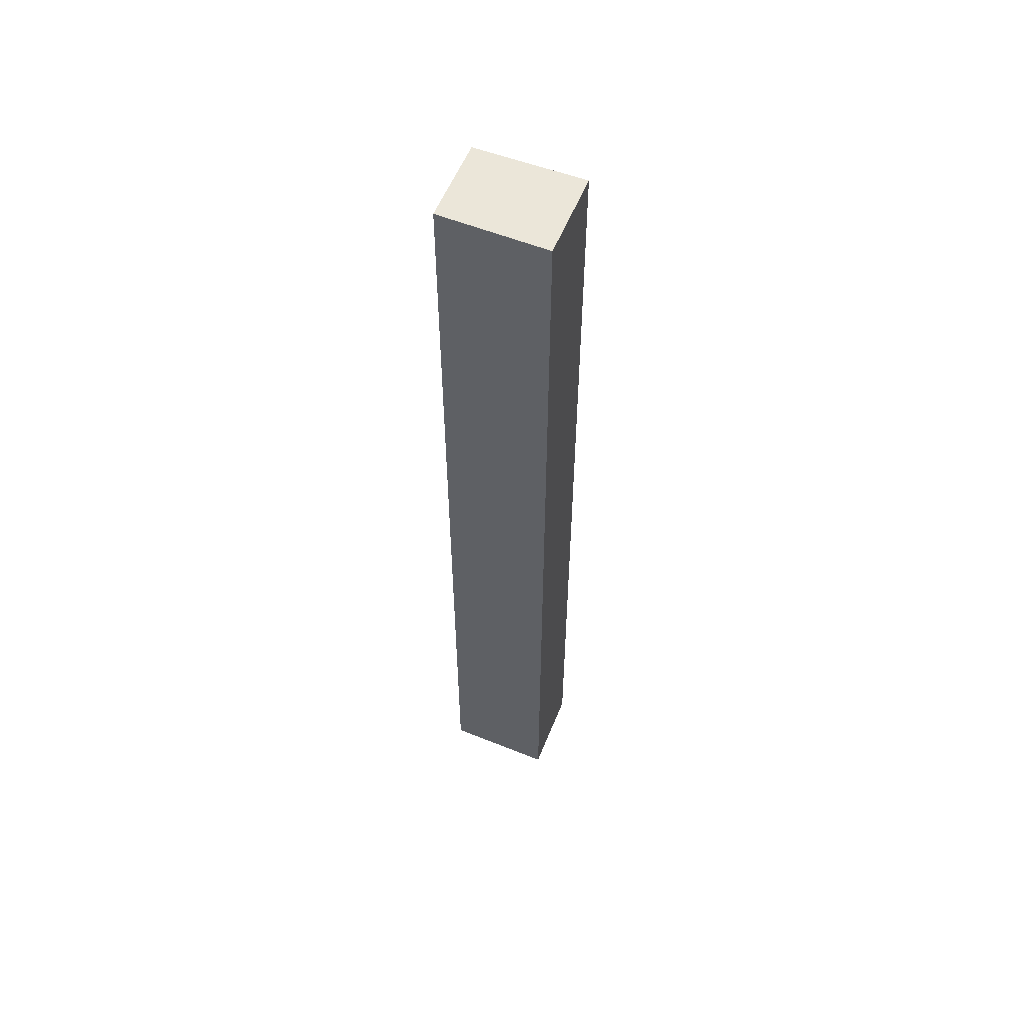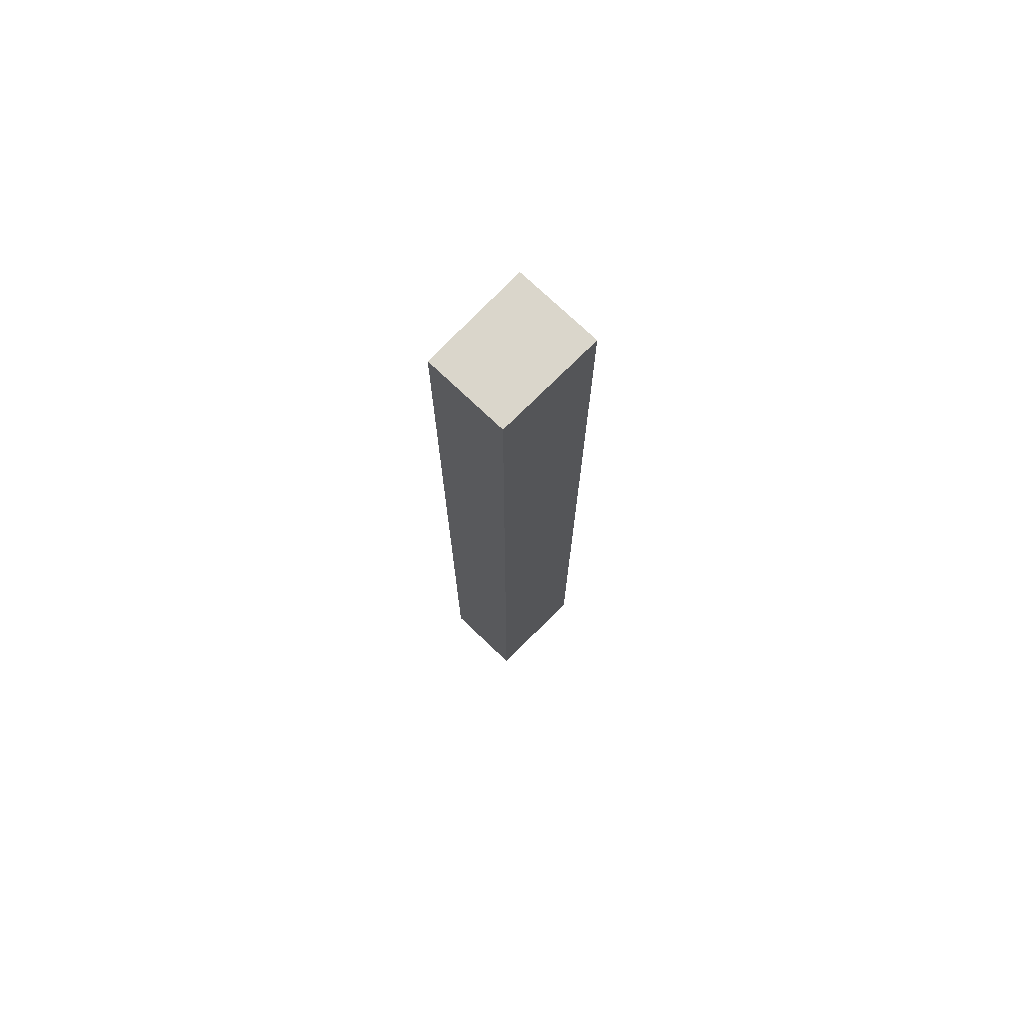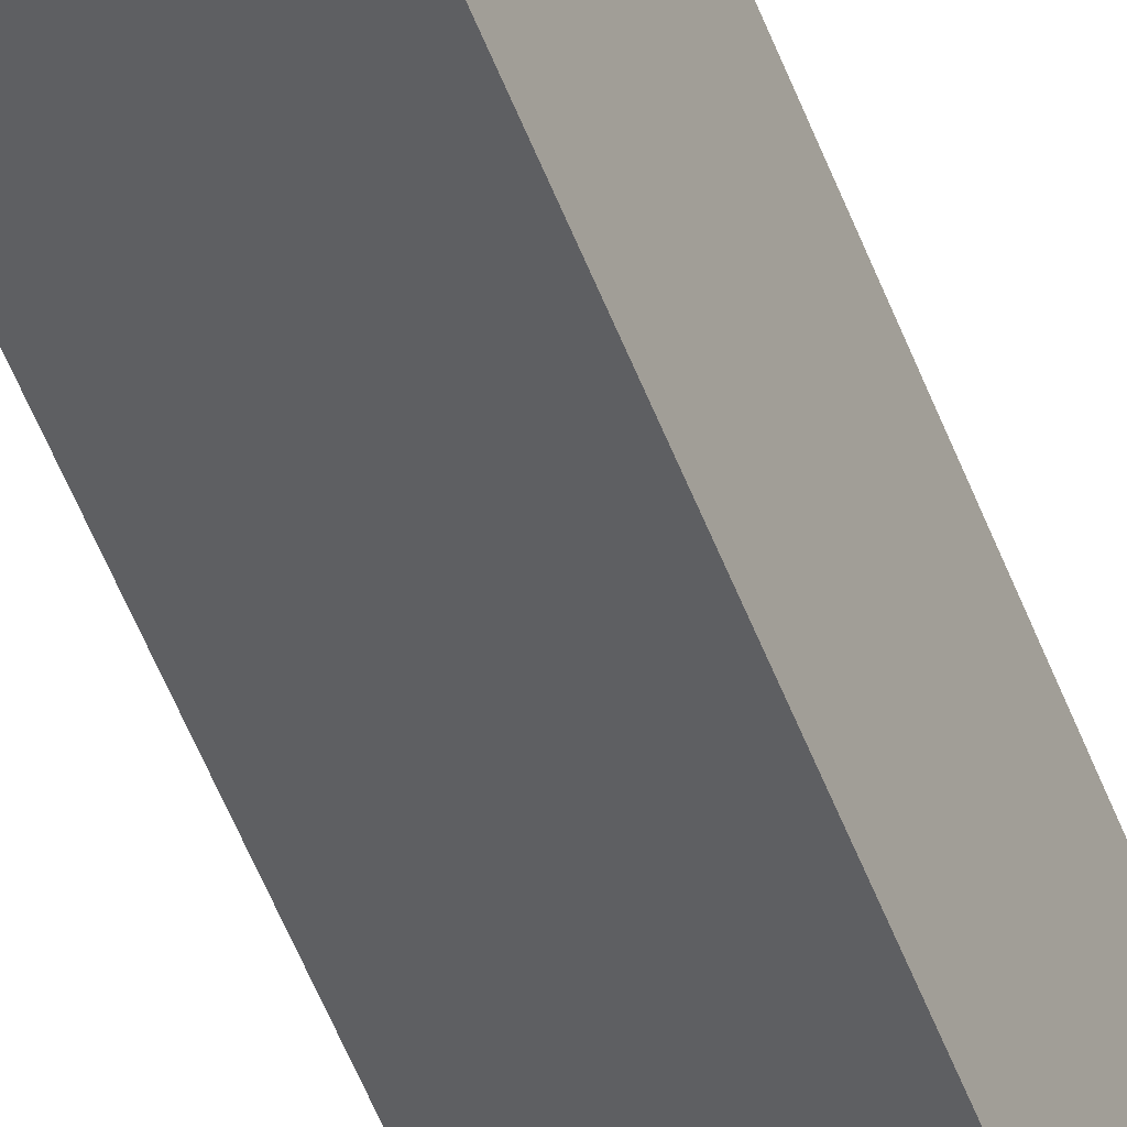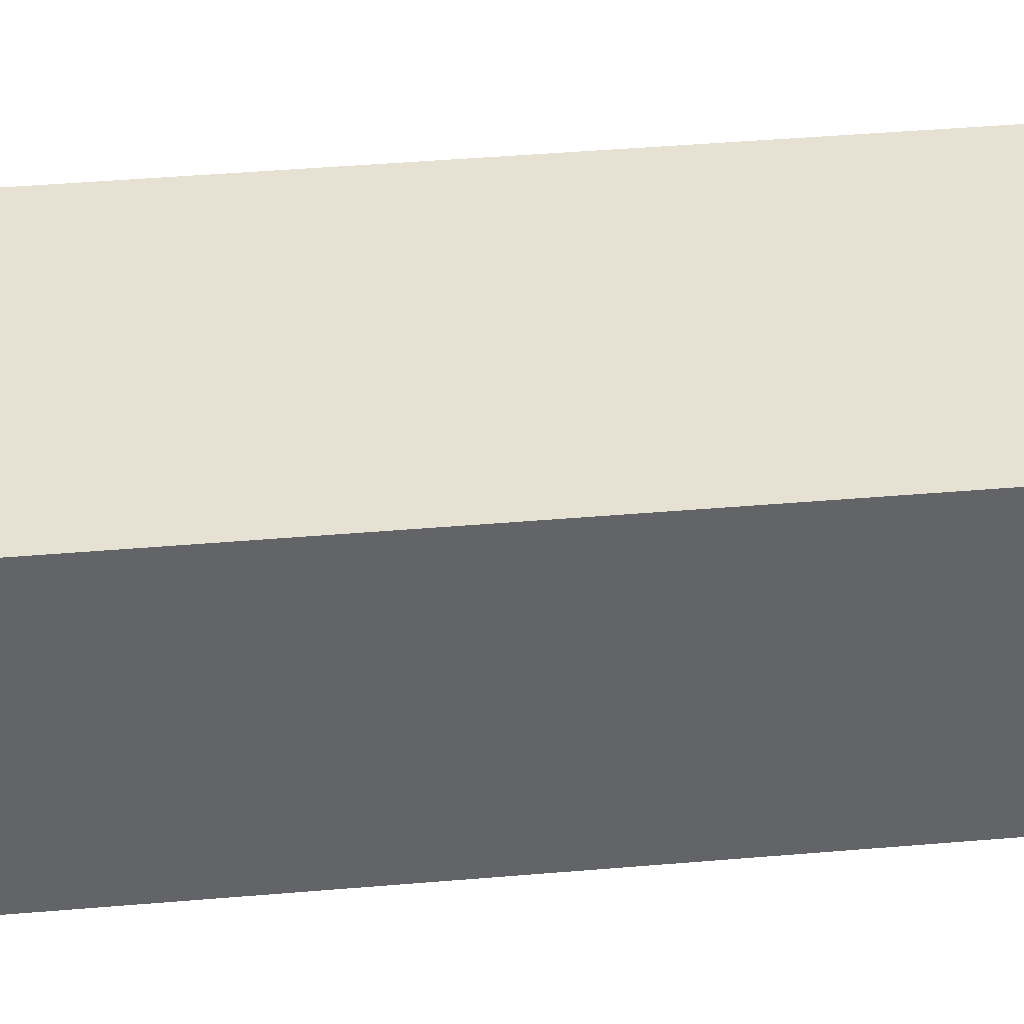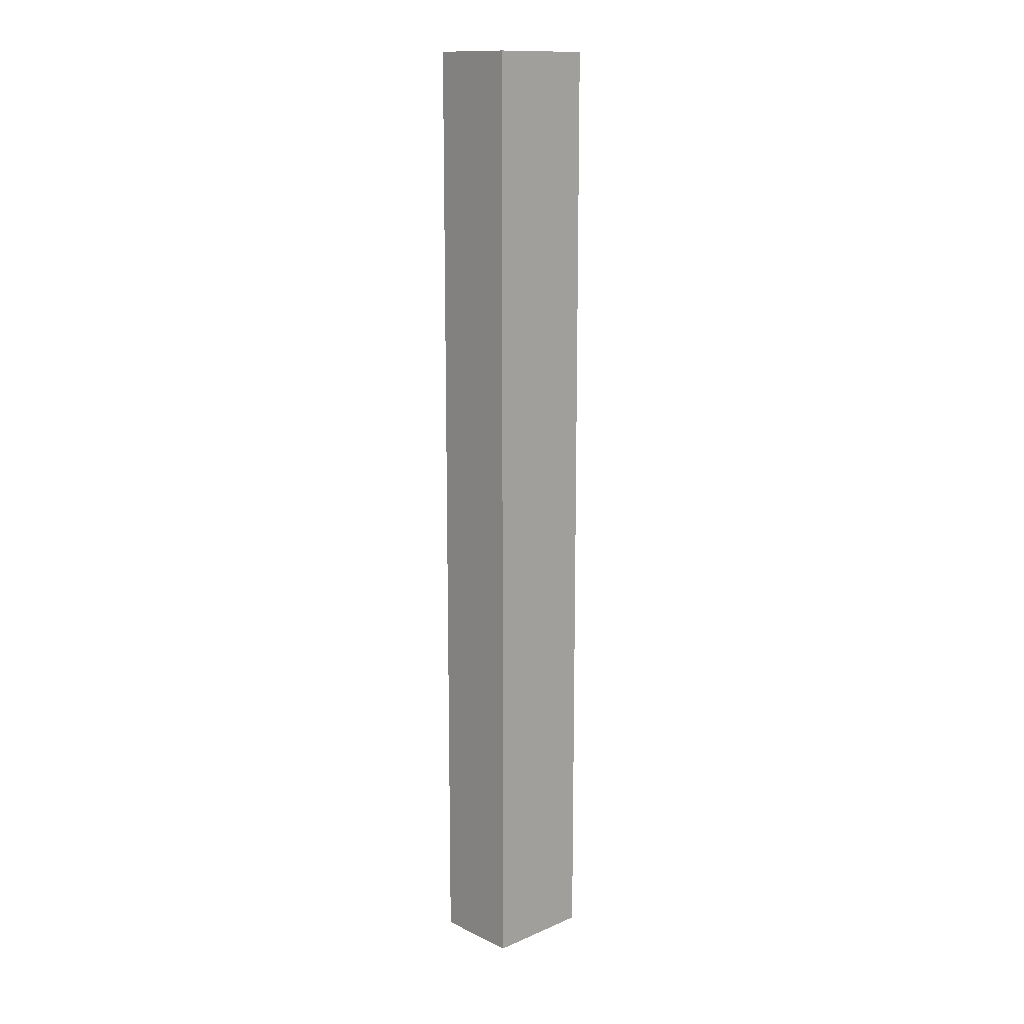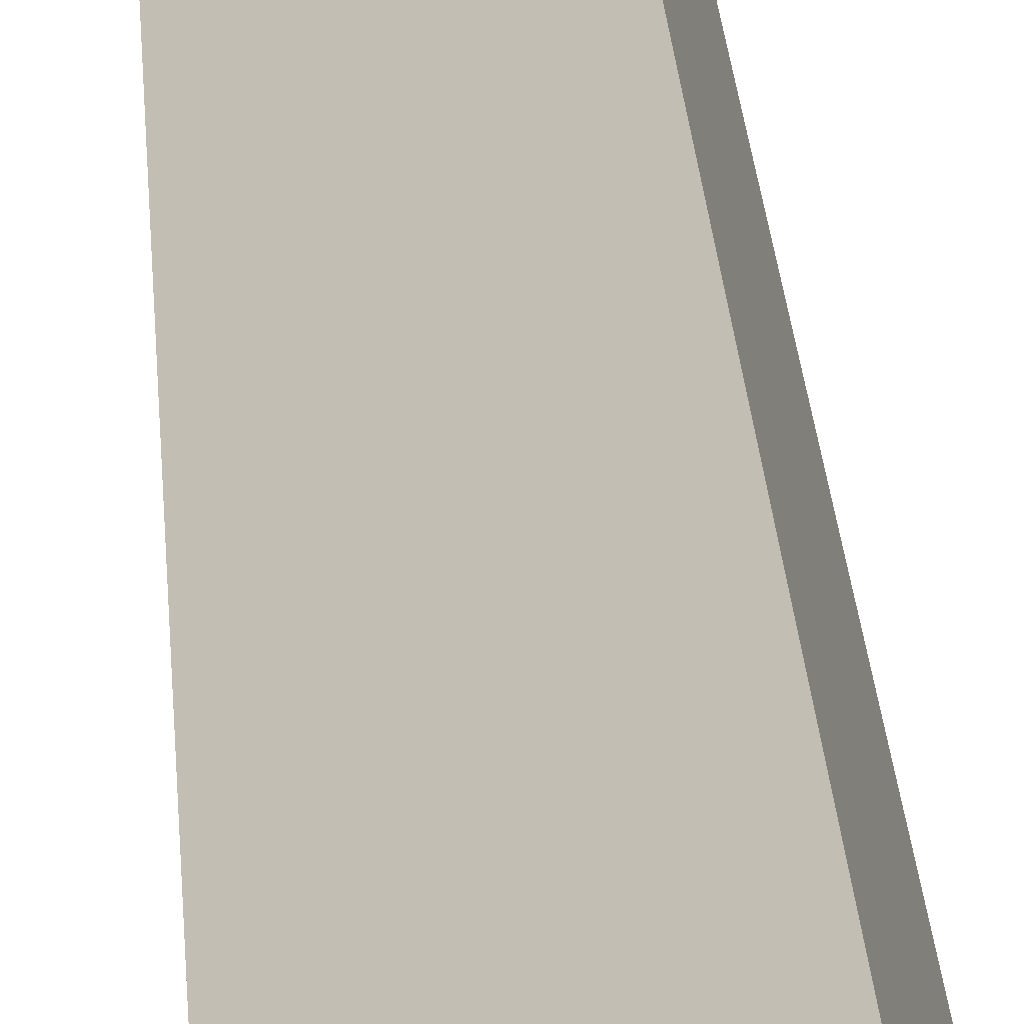
<metadata>
{"format":"obj","ext":"obj","renderer":"f3d","projection":"perspective","resolution":1024,"background":"white","views":[{"elev":56.1,"azim":-138.6,"up":"+Y"},{"elev":74.0,"azim":153.4,"up":"+Y"},{"elev":-59.4,"azim":21.9,"up":"+Z"},{"elev":19.3,"azim":78.2,"up":"+Z"},{"elev":13.6,"azim":-23.8,"up":"+Y"},{"elev":20.0,"azim":177.2,"up":"+Z"}]}
</metadata>
<code>
v  0.542 17.71 1.516
v  0.293 17.71 -0.098
v  0 17.71 1.085e-15
v  1.903 17.71 -0.635
v  2.43 17.71 0.839
v  0 0 0
v  0.542 -9.283e-17 1.516
v  2.43 -5.137e-17 0.839
v  1.903 3.888e-17 -0.635
v  0.293 6.001e-18 -0.098
g defaultobject
f 1 2 3
f 2 1 4
f 4 1 5
f 6 1 3
f 1 6 7
f 7 5 1
f 5 7 8
f 8 4 5
f 4 8 9
f 2 6 3
f 6 2 4
f 6 4 10
f 10 4 9
f 10 7 6
f 7 10 8
f 8 10 9

</code>
